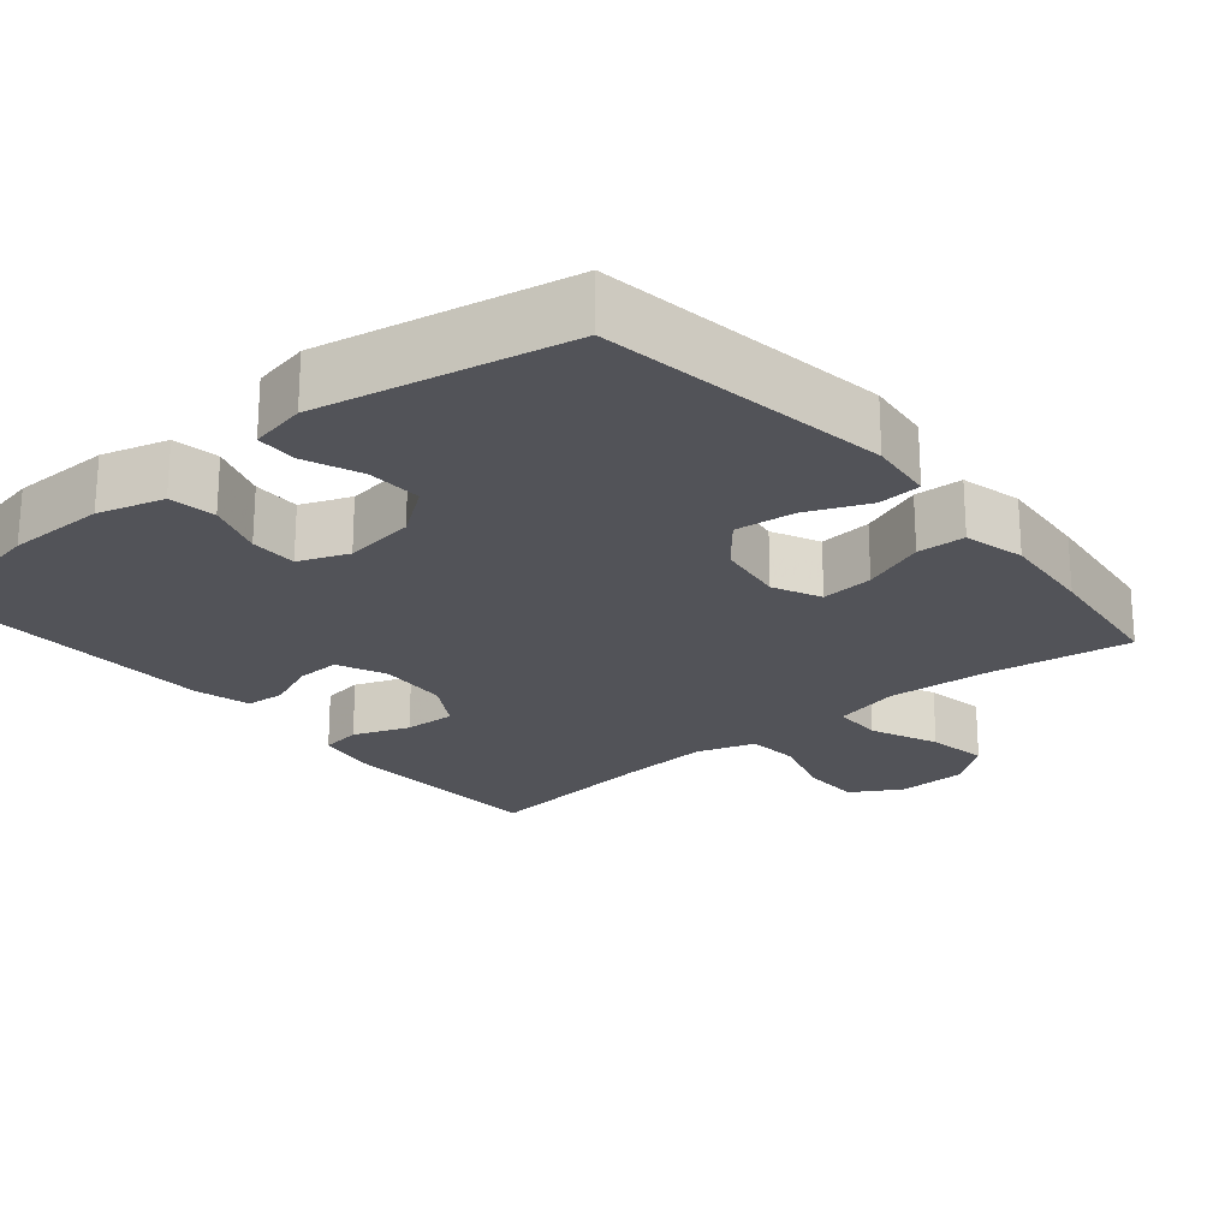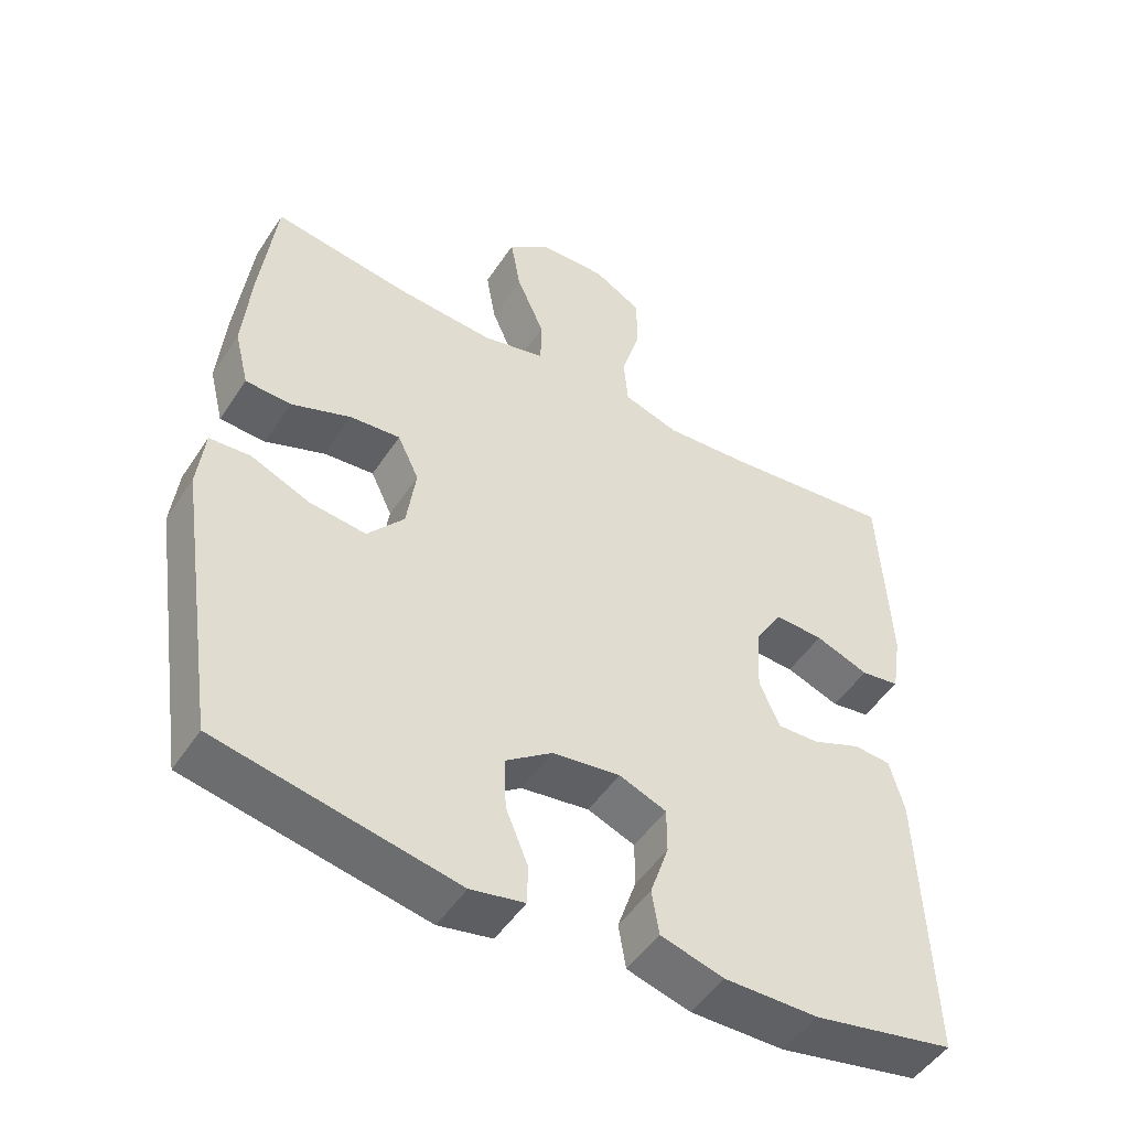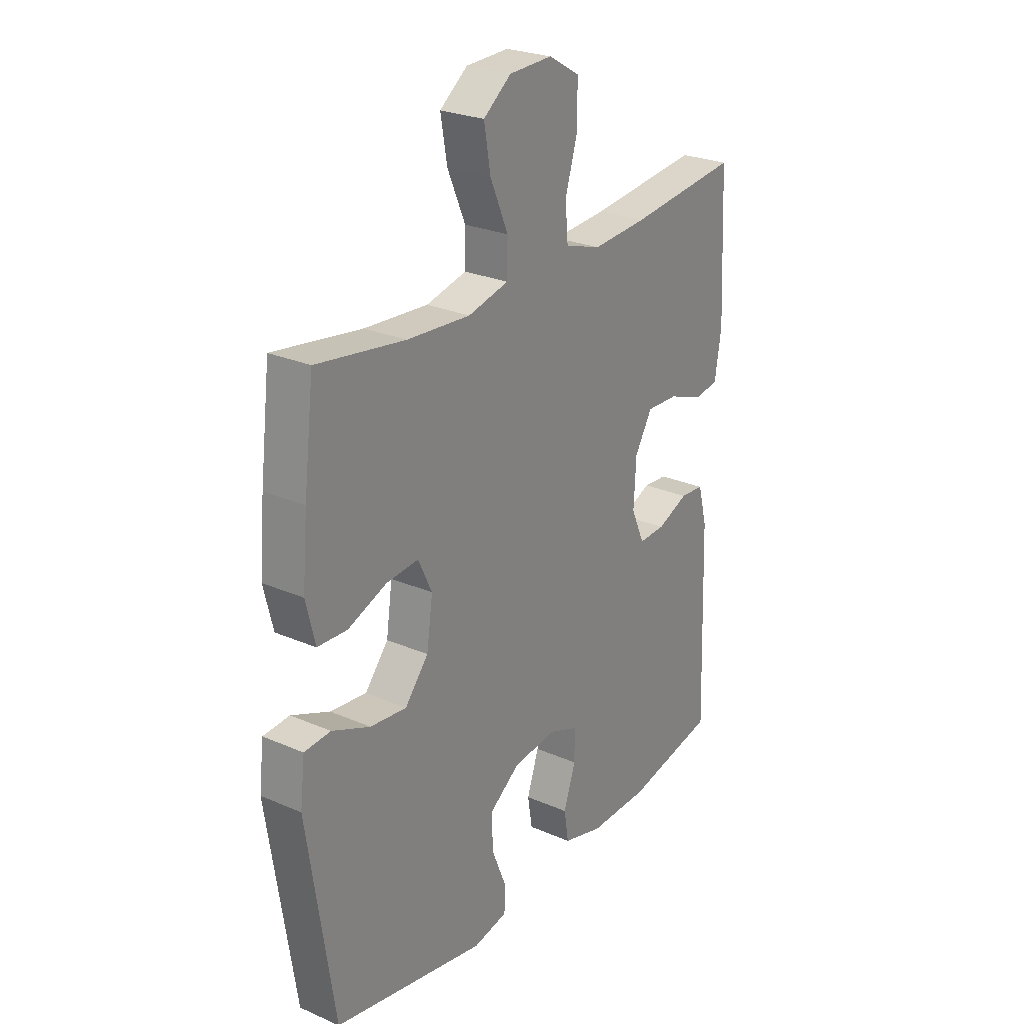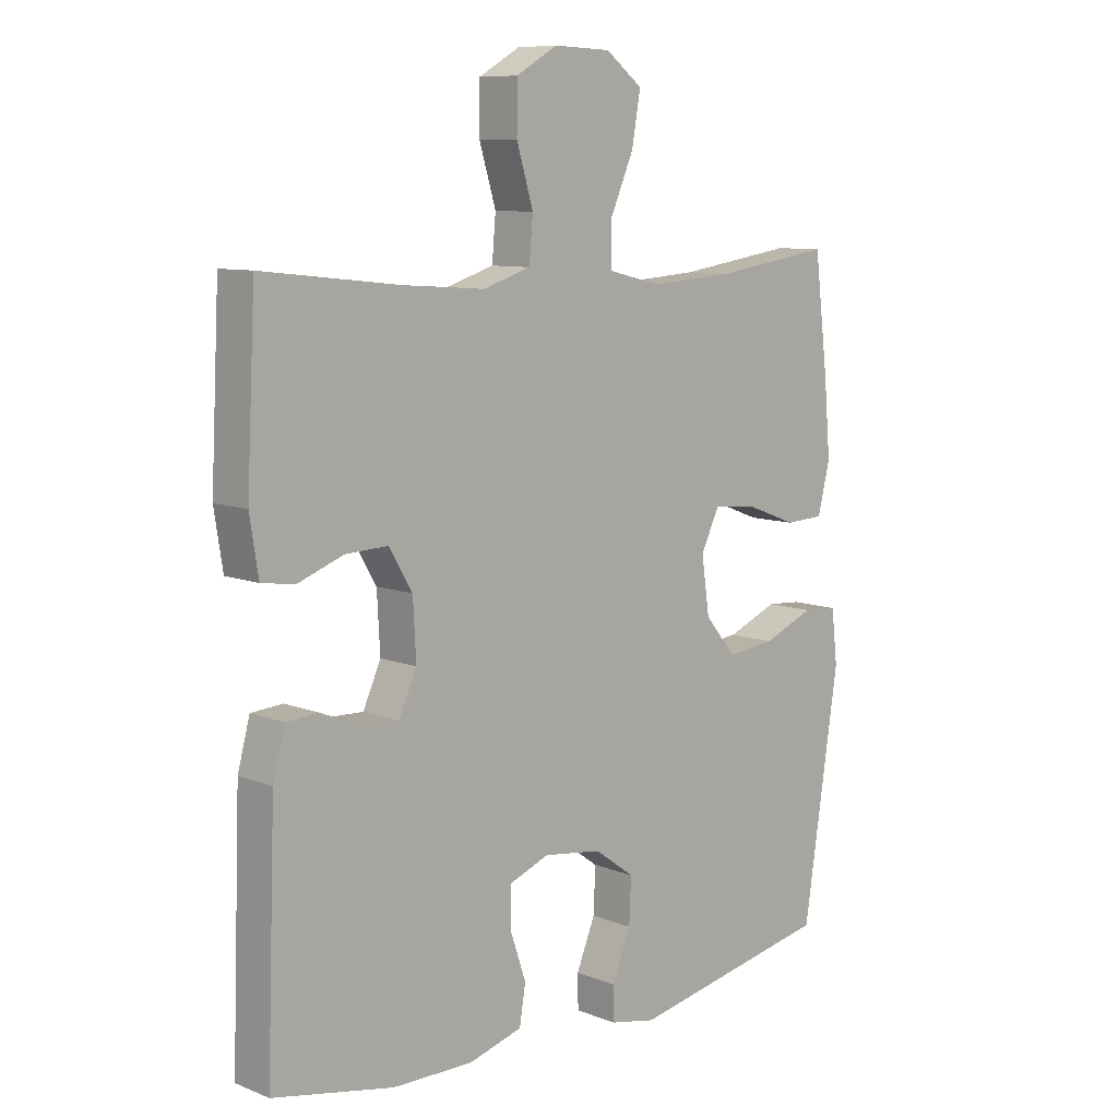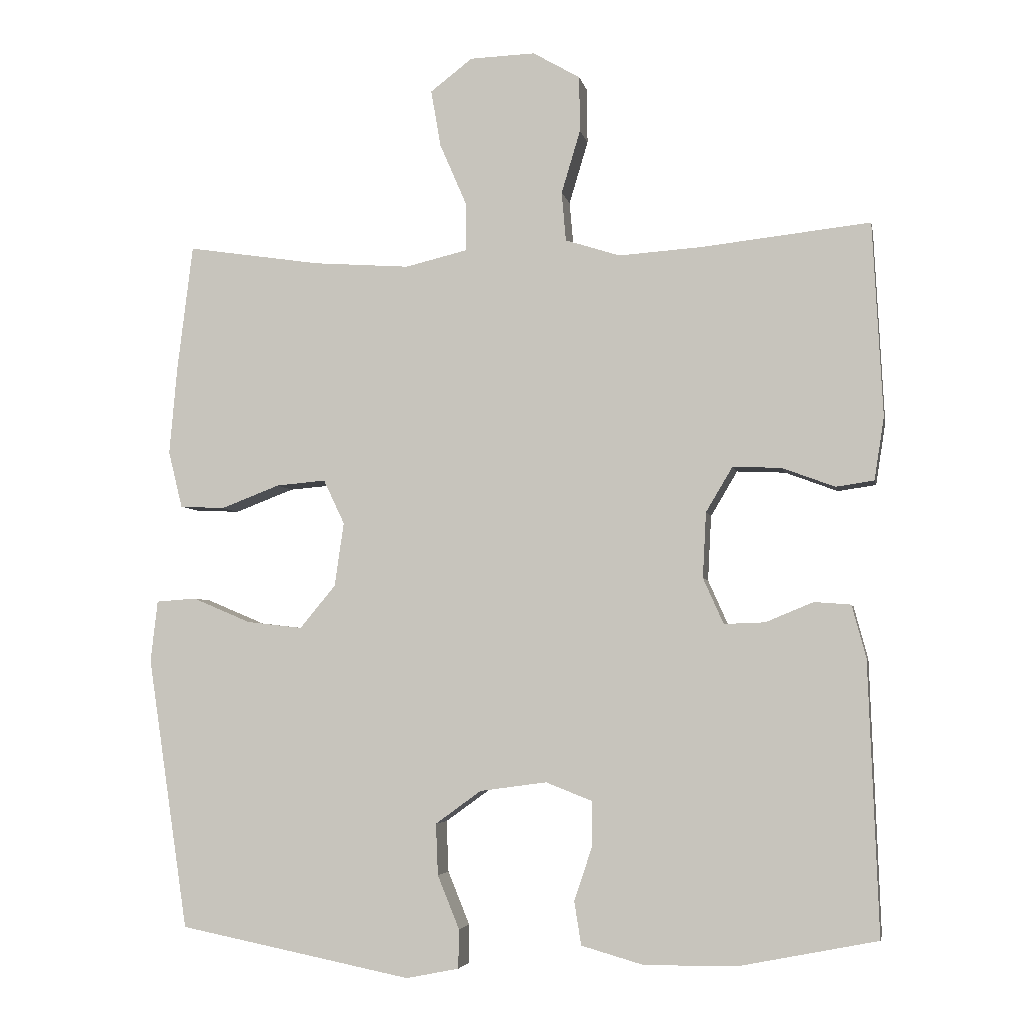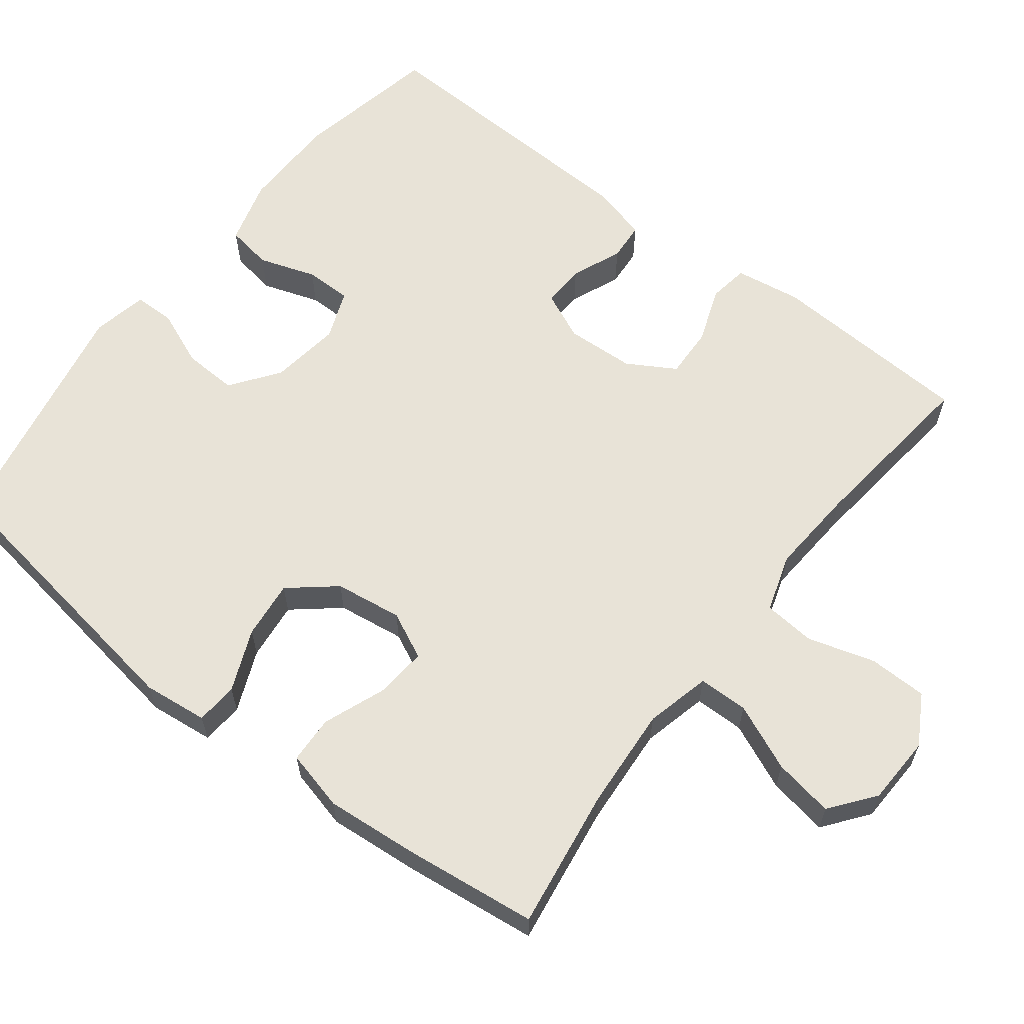
<metadata>
{"format":"obj","ext":"obj","renderer":"f3d","projection":"perspective","resolution":1024,"background":"white","views":[{"elev":-22.7,"azim":-140.1,"up":"+Y"},{"elev":-49.4,"azim":-32.1,"up":"+Z"},{"elev":25.9,"azim":-55.3,"up":"+Z"},{"elev":9.1,"azim":136.1,"up":"+Z"},{"elev":-4.6,"azim":10.9,"up":"+Z"},{"elev":61.8,"azim":-52.2,"up":"+Y"}]}
</metadata>
<code>
v -0.5 0.07 -0.5
v -0.558 0.07 -0.113
v -0.548 0.07 -0.026
v -0.491 0.07 -0.022
v -0.408 0.07 -0.057
v -0.329 0.07 -0.066
v -0.278 0.07 -0.005
v -0.265 0.07 0.086
v -0.295 0.07 0.149
v -0.365 0.07 0.143
v -0.449 0.07 0.111
v -0.513 0.07 0.114
v -0.533 0.07 0.195
v -0.522 0.07 0.32
v -0.5 0.07 0.5
v -0.309 0.07 0.471
v -0.172 0.07 0.461
v -0.084 0.07 0.482
v -0.083 0.07 0.549
v -0.122 0.07 0.639
v -0.136 0.07 0.72
v -0.076 0.07 0.766
v 0.017 0.07 0.769
v 0.084 0.07 0.73
v 0.085 0.07 0.651
v 0.058 0.07 0.561
v 0.064 0.07 0.491
v 0.142 0.07 0.466
v 0.261 0.07 0.474
v 0.5 0.07 0.5
v 0.514 0.07 0.224
v 0.5 0.07 0.135
v 0.446 0.07 0.127
v 0.371 0.07 0.155
v 0.302 0.07 0.158
v 0.264 0.07 0.094
v 0.259 0.07 0.001
v 0.288 0.07 -0.064
v 0.346 0.07 -0.062
v 0.414 0.07 -0.034
v 0.466 0.07 -0.038
v 0.486 0.07 -0.113
v 0.5 0.07 -0.5
v 0.303 0.07 -0.539
v 0.172 0.07 -0.54
v 0.084 0.07 -0.515
v 0.074 0.07 -0.453
v 0.1 0.07 -0.376
v 0.1 0.07 -0.313
v 0.034 0.07 -0.287
v -0.061 0.07 -0.3
v -0.126 0.07 -0.347
v -0.123 0.07 -0.42
v -0.092 0.07 -0.496
v -0.093 0.07 -0.551
v -0.168 0.07 -0.566
v -0.5 0 -0.5
v -0.558 0 -0.113
v -0.548 0 -0.026
v -0.491 0 -0.022
v -0.408 0 -0.057
v -0.329 0 -0.066
v -0.278 0 -0.005
v -0.265 0 0.086
v -0.295 0 0.149
v -0.365 0 0.143
v -0.449 0 0.111
v -0.513 0 0.114
v -0.533 0 0.195
v -0.522 0 0.32
v -0.5 0 0.5
v -0.309 0 0.471
v -0.172 0 0.461
v -0.084 0 0.482
v -0.083 0 0.549
v -0.122 0 0.639
v -0.136 0 0.72
v -0.076 0 0.766
v 0.017 0 0.769
v 0.084 0 0.73
v 0.085 0 0.651
v 0.058 0 0.561
v 0.064 0 0.491
v 0.142 0 0.466
v 0.261 0 0.474
v 0.5 0 0.5
v 0.514 0 0.224
v 0.5 0 0.135
v 0.446 0 0.127
v 0.371 0 0.155
v 0.302 0 0.158
v 0.264 0 0.094
v 0.259 0 0.001
v 0.288 0 -0.064
v 0.346 0 -0.062
v 0.414 0 -0.034
v 0.466 0 -0.038
v 0.486 0 -0.113
v 0.5 0 -0.5
v 0.303 0 -0.539
v 0.172 0 -0.54
v 0.084 0 -0.515
v 0.074 0 -0.453
v 0.1 0 -0.376
v 0.1 0 -0.313
v 0.034 0 -0.287
v -0.061 0 -0.3
v -0.126 0 -0.347
v -0.123 0 -0.42
v -0.092 0 -0.496
v -0.093 0 -0.551
v -0.168 0 -0.566
f 53 54 55 56
f 52 53 56 1
f 51 52 1 2
f 50 51 2 3
f 49 50 3 4
f 45 46 47 48
f 45 48 49
f 44 45 49
f 43 44 49
f 39 40 41 42
f 38 39 42 43
f 31 32 33 34
f 29 30 31 34
f 28 29 34 35
f 27 28 35 36
f 23 24 25 26
f 23 26 27
f 22 23 27
f 19 20 21 22
f 18 19 22 27
f 17 18 27 36
f 13 14 15 16
f 10 11 12 13
f 9 10 13 16
f 8 9 16 17
f 43 49 4 5
f 8 17 36 37
f 7 8 37 38
f 6 7 38 43
f 5 6 43
f 112 111 110 109
f 57 112 109 108
f 58 57 108 107
f 59 58 107 106
f 60 59 106 105
f 104 103 102 101
f 105 104 101
f 105 101 100
f 105 100 99
f 98 97 96 95
f 99 98 95 94
f 90 89 88 87
f 90 87 86 85
f 91 90 85 84
f 92 91 84 83
f 82 81 80 79
f 83 82 79
f 83 79 78
f 78 77 76 75
f 83 78 75 74
f 92 83 74 73
f 72 71 70 69
f 69 68 67 66
f 72 69 66 65
f 73 72 65 64
f 61 60 105 99
f 93 92 73 64
f 94 93 64 63
f 99 94 63 62
f 99 62 61
f 1 57 58 2
f 2 58 59 3
f 3 59 60 4
f 4 60 61 5
f 5 61 62 6
f 6 62 63 7
f 7 63 64 8
f 8 64 65 9
f 9 65 66 10
f 10 66 67 11
f 11 67 68 12
f 12 68 69 13
f 13 69 70 14
f 14 70 71 15
f 15 71 72 16
f 16 72 73 17
f 17 73 74 18
f 18 74 75 19
f 19 75 76 20
f 20 76 77 21
f 21 77 78 22
f 22 78 79 23
f 23 79 80 24
f 24 80 81 25
f 25 81 82 26
f 26 82 83 27
f 27 83 84 28
f 28 84 85 29
f 29 85 86 30
f 30 86 87 31
f 31 87 88 32
f 32 88 89 33
f 33 89 90 34
f 34 90 91 35
f 35 91 92 36
f 36 92 93 37
f 37 93 94 38
f 38 94 95 39
f 39 95 96 40
f 40 96 97 41
f 41 97 98 42
f 42 98 99 43
f 43 99 100 44
f 44 100 101 45
f 45 101 102 46
f 46 102 103 47
f 47 103 104 48
f 48 104 105 49
f 49 105 106 50
f 50 106 107 51
f 51 107 108 52
f 52 108 109 53
f 53 109 110 54
f 54 110 111 55
f 55 111 112 56
f 56 112 57 1

</code>
